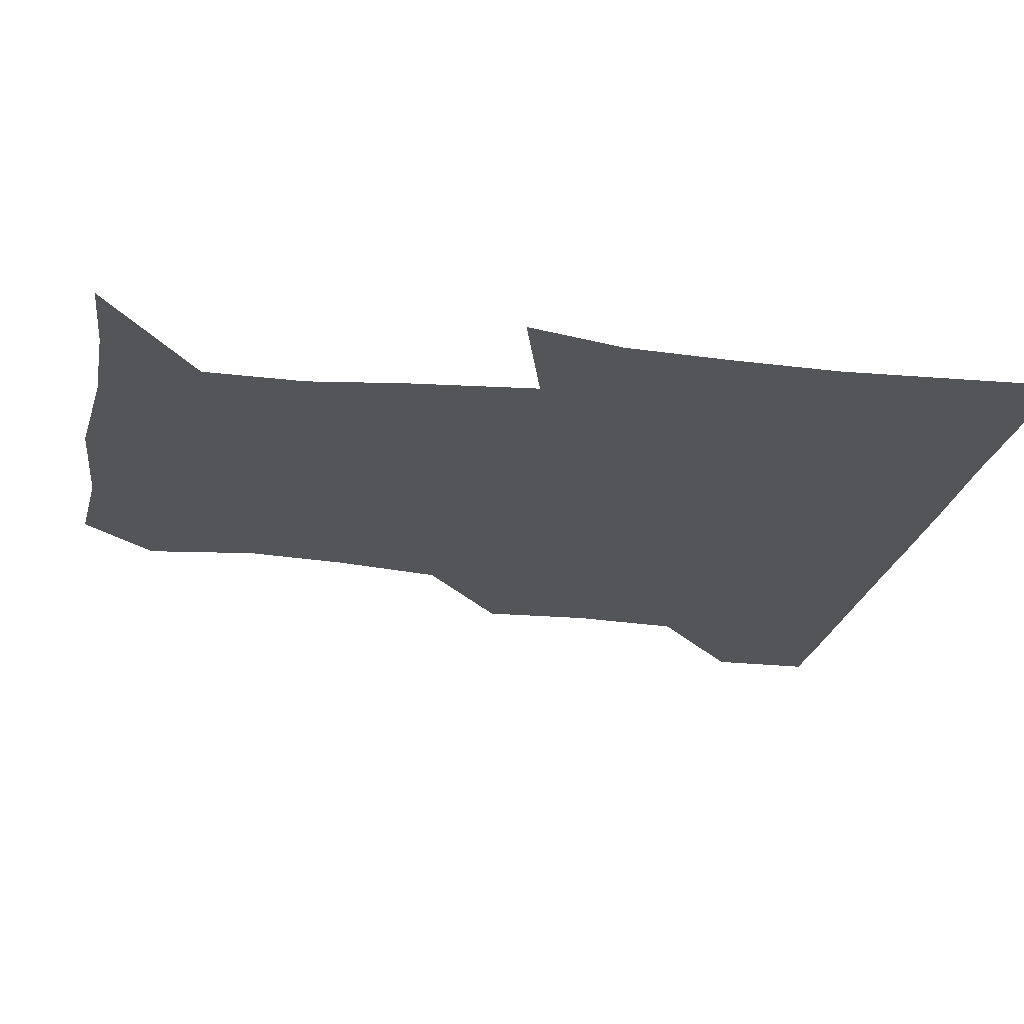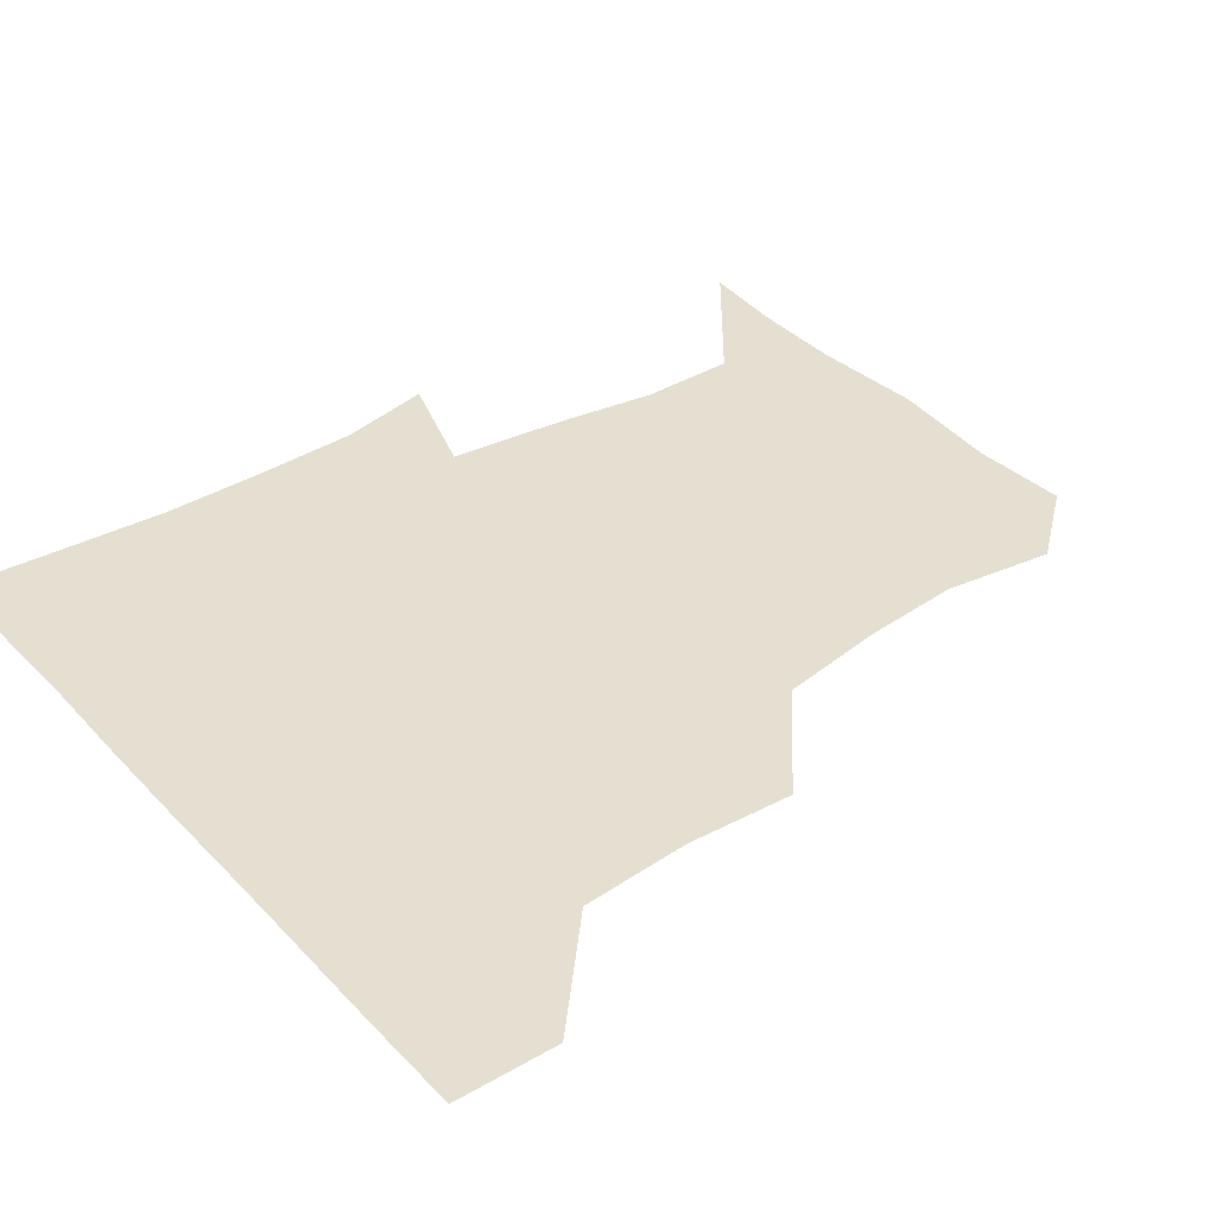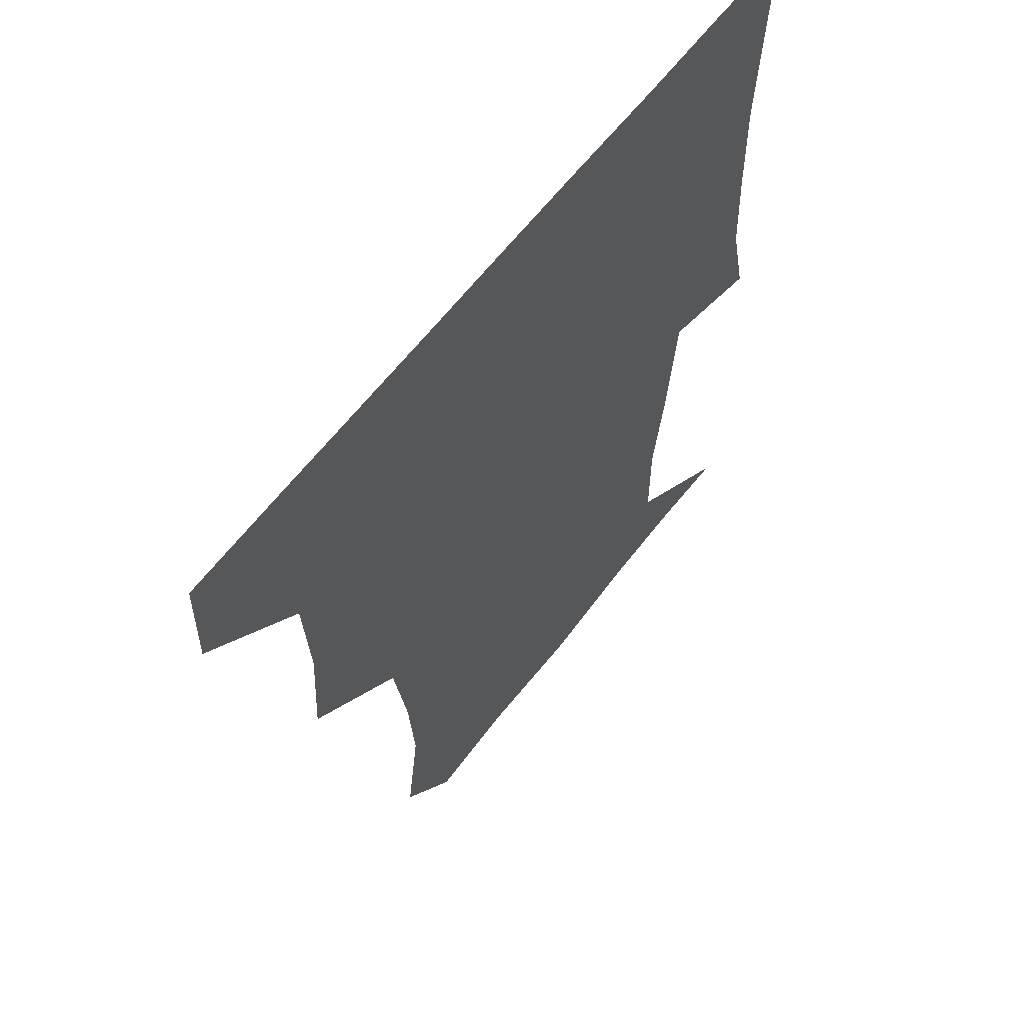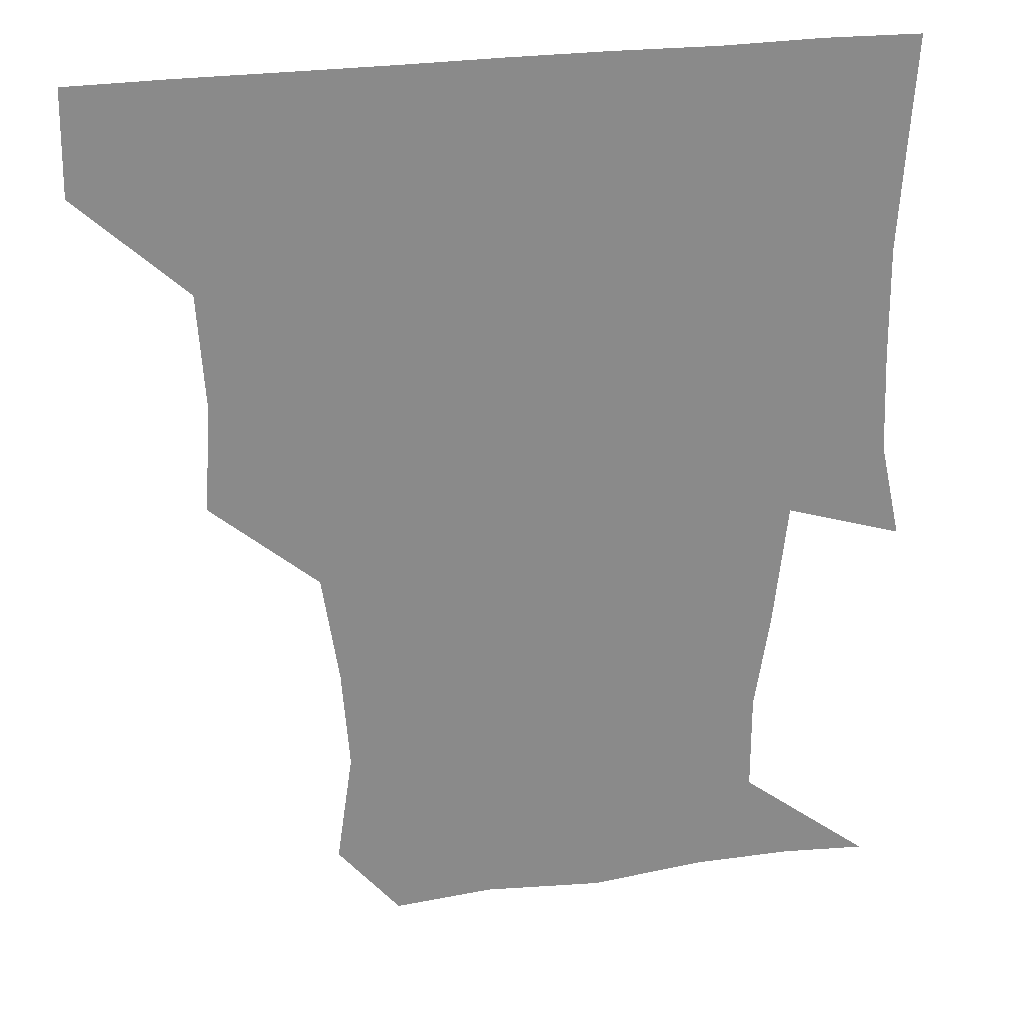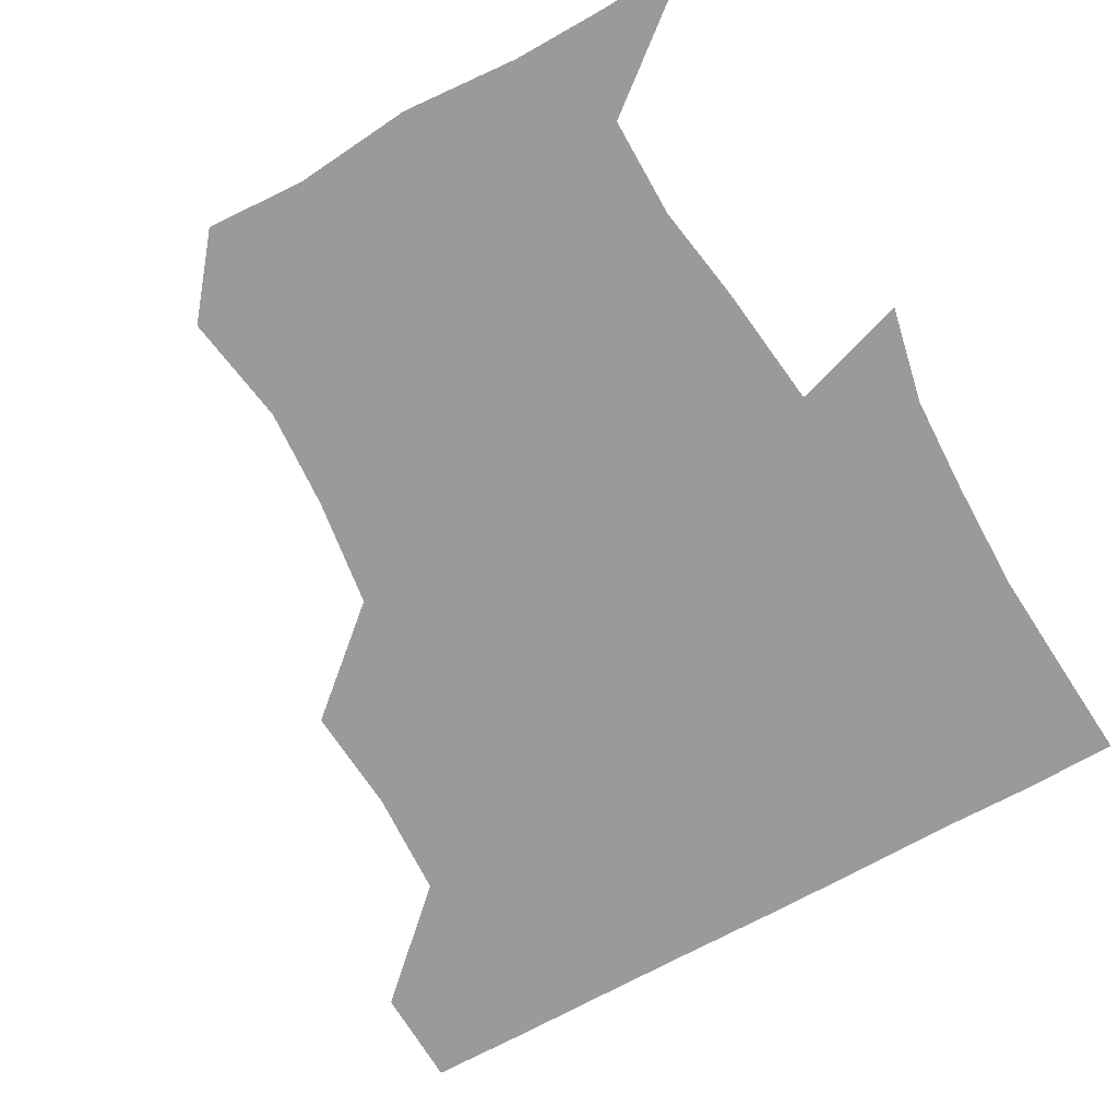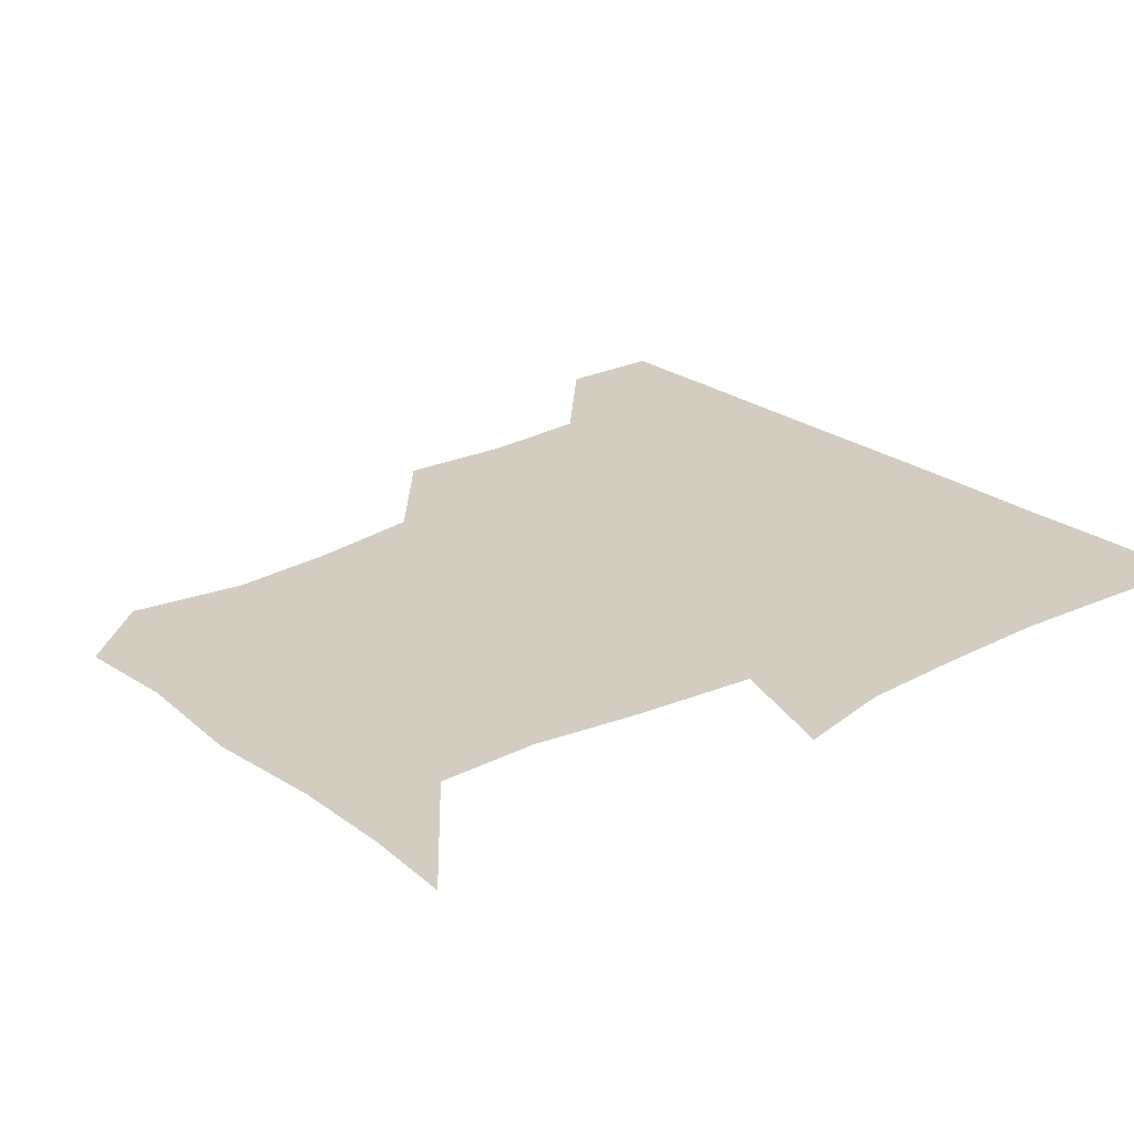
<metadata>
{"format":"obj","ext":"obj","renderer":"f3d","projection":"perspective","resolution":1024,"background":"white","views":[{"elev":-24.3,"azim":78.8,"up":"+Z"},{"elev":37.3,"azim":-127.5,"up":"+Z"},{"elev":61.1,"azim":-52.9,"up":"+Y"},{"elev":26.7,"azim":-12.5,"up":"+Y"},{"elev":-69.2,"azim":29.4,"up":"+Z"},{"elev":24.4,"azim":50.1,"up":"+Z"}]}
</metadata>
<code>
v 450.8 390.1 0
v 451.4 420.8 0
v 483.1 294.2 0
v 485.1 326.9 0
v 483 360 0
v 482 391.3 0
v 481.3 421.1 0
v 517 170.3 0
v 521.9 203.7 0
v 519.7 234 0
v 514.7 267 0
v 513.3 301 0
v 513.2 332.5 0
v 512.1 361.9 0
v 511.5 391.3 0
v 511.2 421.1 0
v 535.6 147.7 0
v 545.5 184.1 0
v 545 211.3 0
v 544.6 244 0
v 542.5 272.6 0
v 543.1 304.3 0
v 542.5 333.6 0
v 542.3 362.6 0
v 541.6 391.3 0
v 541 421.1 0
v 565 149.4 0
v 572.1 185.2 0
v 573.5 214.8 0
v 572.5 243.6 0
v 571.6 272.7 0
v 571.5 304.4 0
v 571.6 333.1 0
v 571.8 362.6 0
v 571.8 391.2 0
v 570.8 421.3 0
v 600.4 146.5 0
v 599.5 184 0
v 601.8 213.8 0
v 600.2 245.9 0
v 600.9 276.7 0
v 600.9 305.1 0
v 601.5 334 0
v 601.4 363 0
v 601.6 391.3 0
v 600.4 421.3 0
v 634.8 149.4 0
v 627.5 179.5 0
v 627.3 215.2 0
v 629.1 244.2 0
v 630.5 274.4 0
v 629.4 303.4 0
v 629.3 335.4 0
v 630.5 362.9 0
v 631.1 391.9 0
v 631.2 420.9 0
v 664.1 149.3 0
v 650.6 178.1 0
v 650.5 208 0
v 655 237.1 0
v 659.1 275 0
v 656.5 304.1 0
v 657 333.2 0
v 659.2 361.8 0
v 660.3 392.5 0
v 661.1 421.3 0
v 690 147.3 0
v 694.2 263.9 0
v 687.9 293 0
v 686.6 323.5 0
v 686.1 357 0
v 688.1 390.1 0
v 690.2 420.8 0
v 691 451 0
f 5 6 1
f 1 6 2
f 6 7 2
f 11 12 3
f 3 12 4
f 12 13 4
f 4 13 5
f 13 14 5
f 5 14 6
f 14 15 6
f 6 15 7
f 15 16 7
f 17 18 8
f 8 18 9
f 18 19 9
f 9 19 10
f 19 20 10
f 10 20 11
f 20 21 11
f 11 21 12
f 21 22 12
f 12 22 13
f 22 23 13
f 13 23 14
f 23 24 14
f 14 24 15
f 24 25 15
f 15 25 16
f 25 26 16
f 17 27 18
f 27 28 18
f 18 28 19
f 28 29 19
f 19 29 20
f 29 30 20
f 20 30 21
f 30 31 21
f 21 31 22
f 31 32 22
f 22 32 23
f 32 33 23
f 23 33 24
f 33 34 24
f 24 34 25
f 34 35 25
f 25 35 26
f 35 36 26
f 27 37 28
f 37 38 28
f 28 38 29
f 38 39 29
f 29 39 30
f 39 40 30
f 30 40 31
f 40 41 31
f 31 41 32
f 41 42 32
f 32 42 33
f 42 43 33
f 33 43 34
f 43 44 34
f 34 44 35
f 44 45 35
f 35 45 36
f 45 46 36
f 37 47 38
f 47 48 38
f 38 48 39
f 48 49 39
f 39 49 40
f 49 50 40
f 40 50 41
f 50 51 41
f 41 51 42
f 51 52 42
f 42 52 43
f 52 53 43
f 43 53 44
f 53 54 44
f 44 54 45
f 54 55 45
f 45 55 46
f 55 56 46
f 47 57 48
f 57 58 48
f 48 58 49
f 58 59 49
f 49 59 50
f 59 60 50
f 50 60 51
f 60 61 51
f 51 61 52
f 61 62 52
f 52 62 53
f 62 63 53
f 53 63 54
f 63 64 54
f 54 64 55
f 64 65 55
f 55 65 56
f 65 66 56
f 57 67 58
f 61 68 62
f 68 69 62
f 62 69 63
f 69 70 63
f 63 70 64
f 70 71 64
f 64 71 65
f 71 72 65
f 65 72 66
f 72 73 66

</code>
